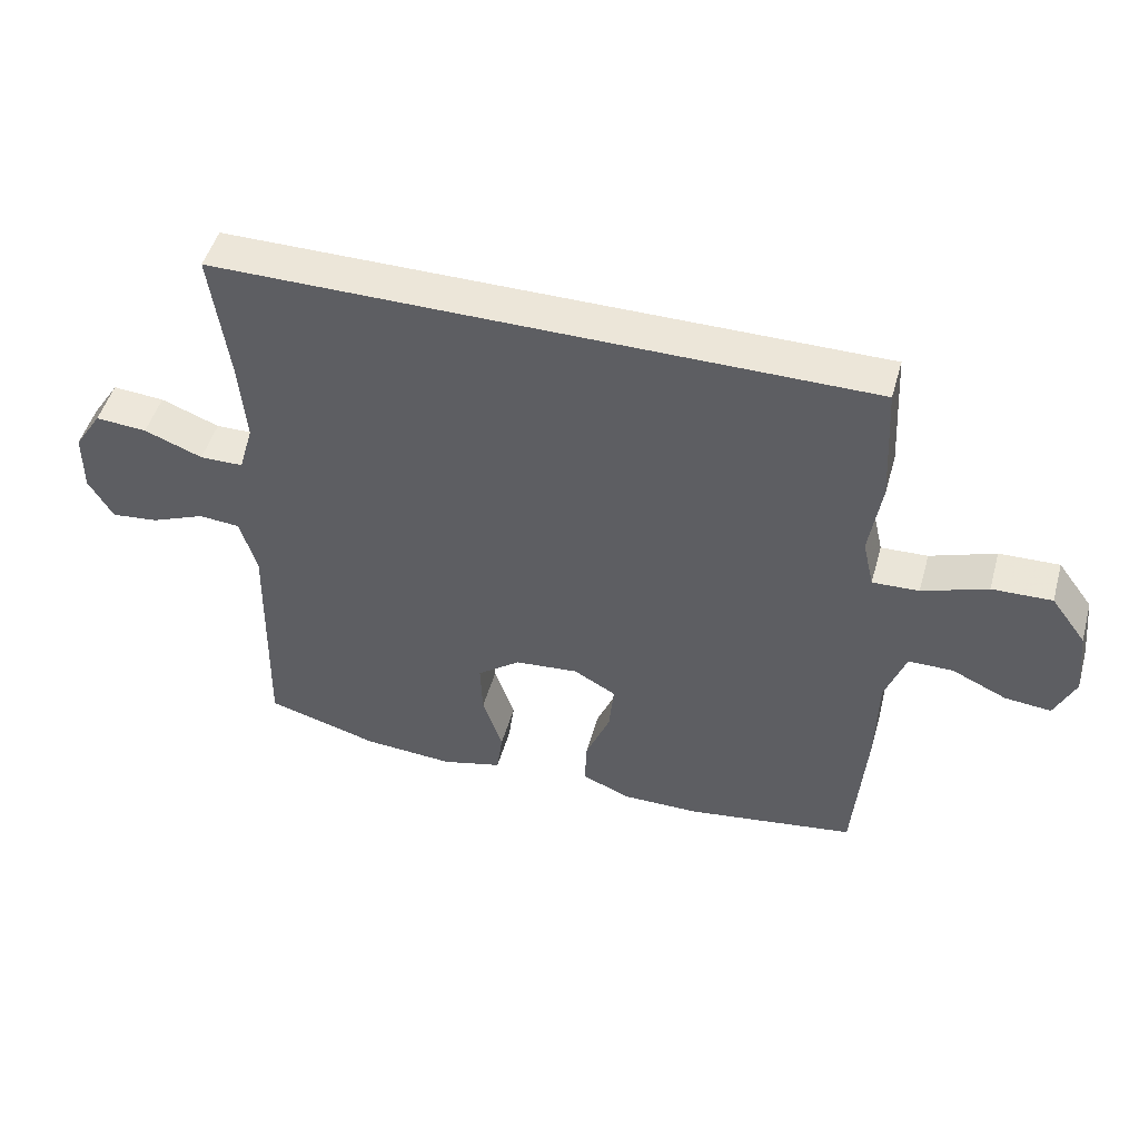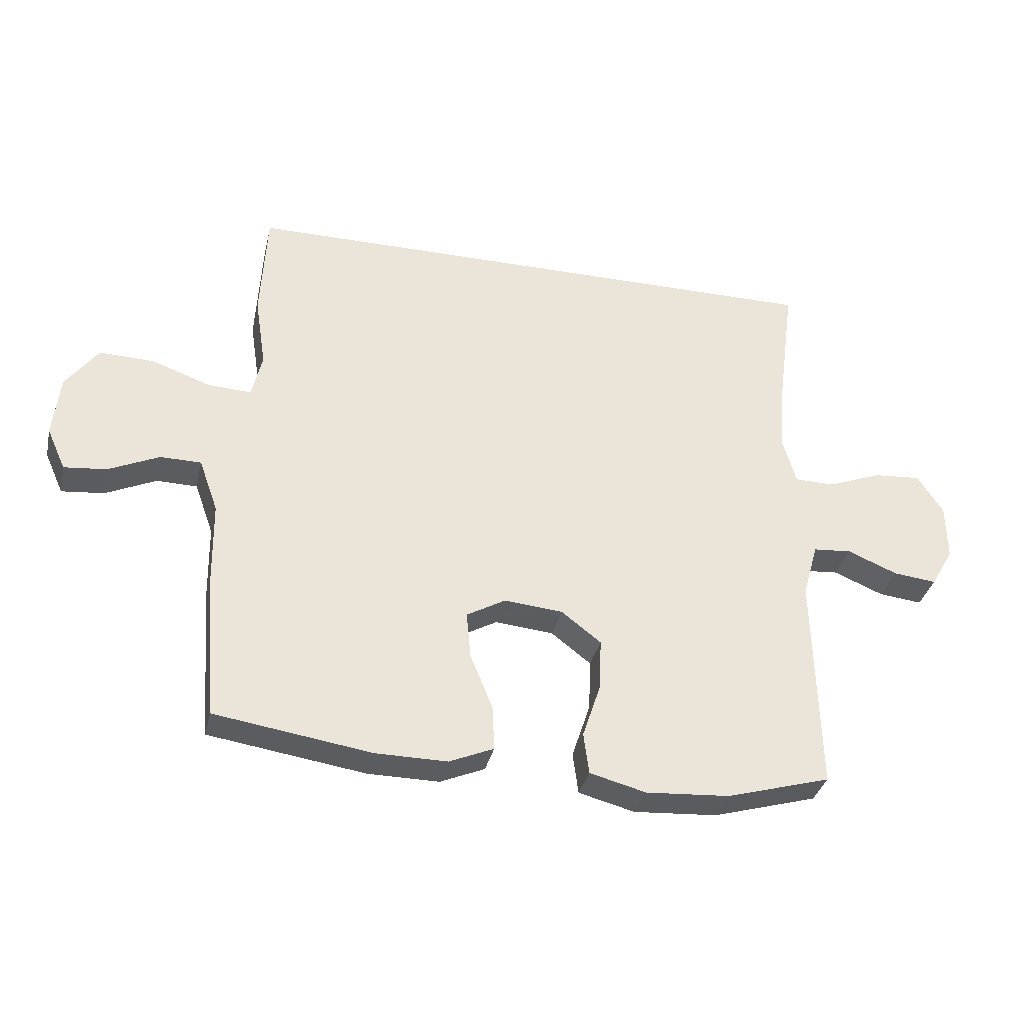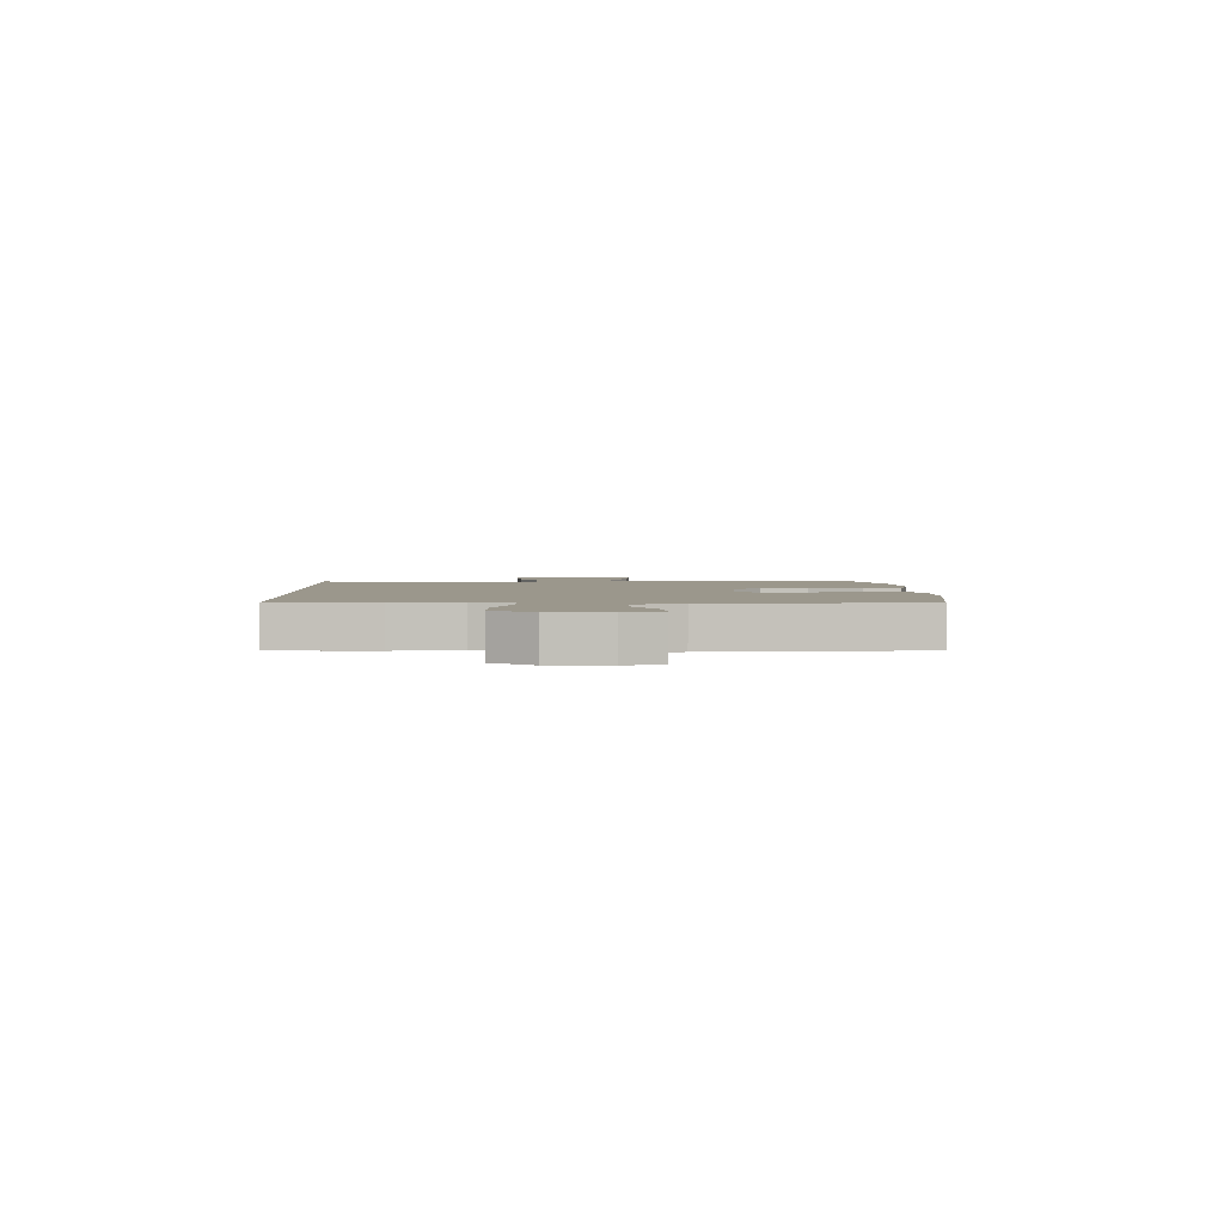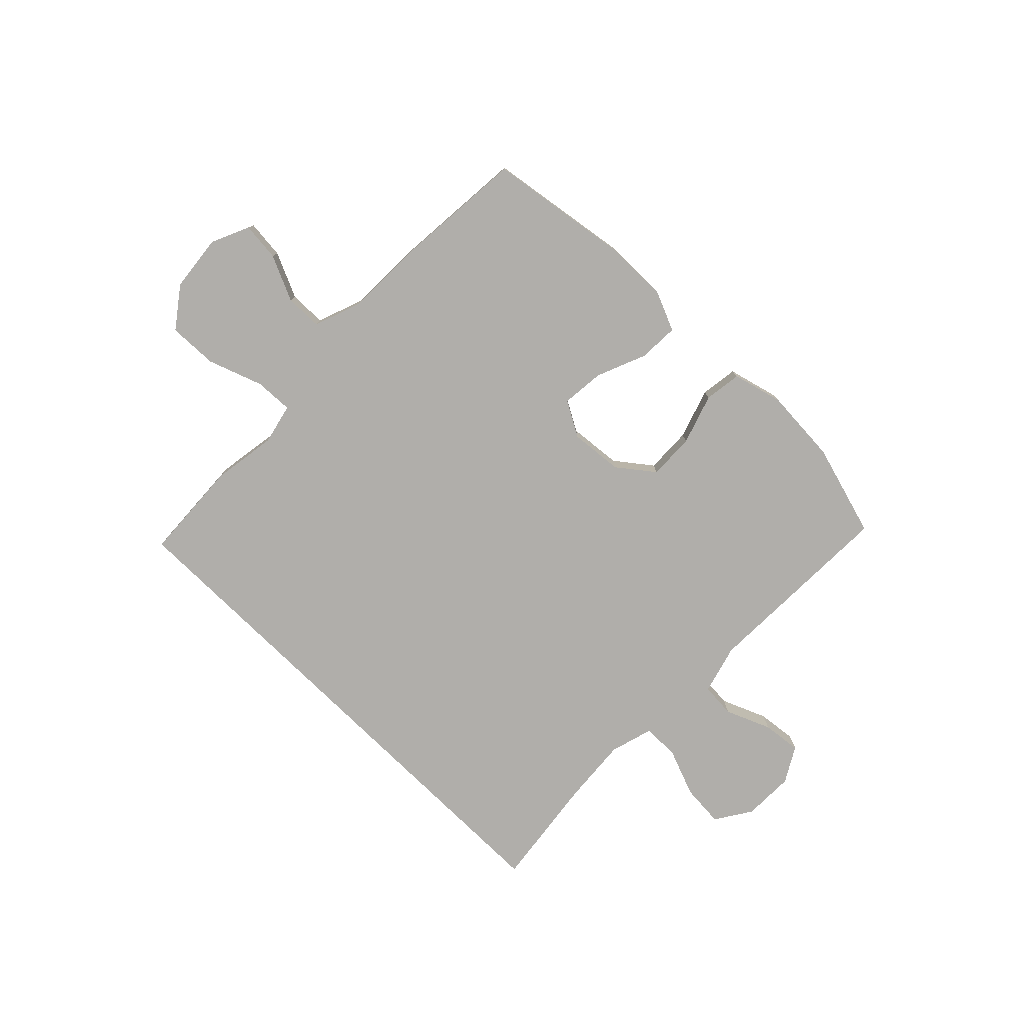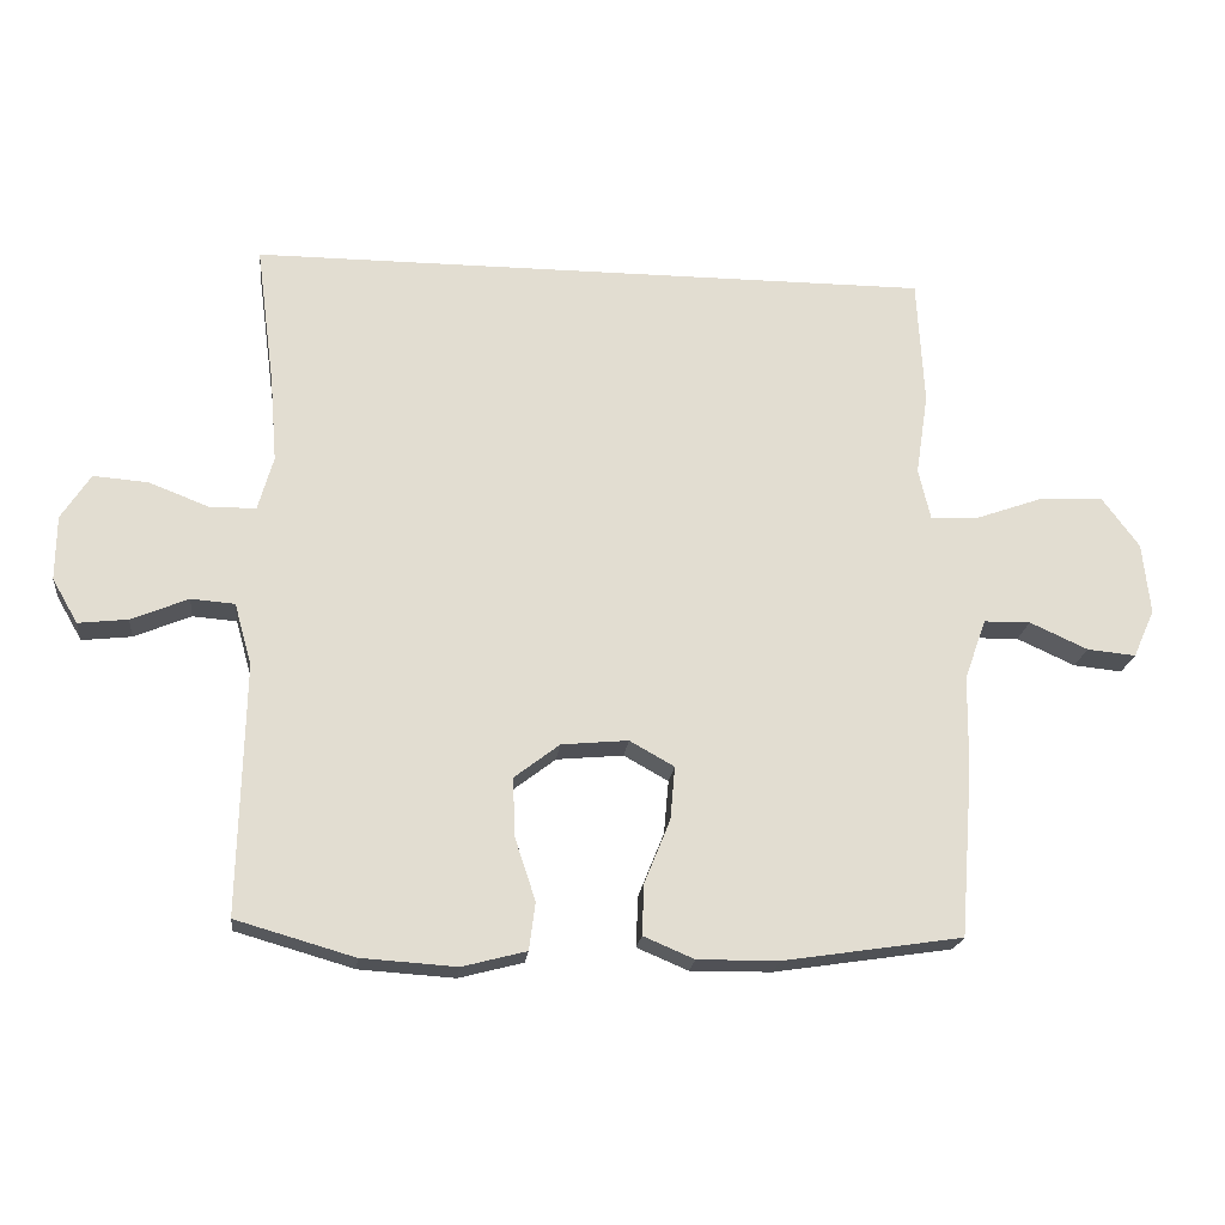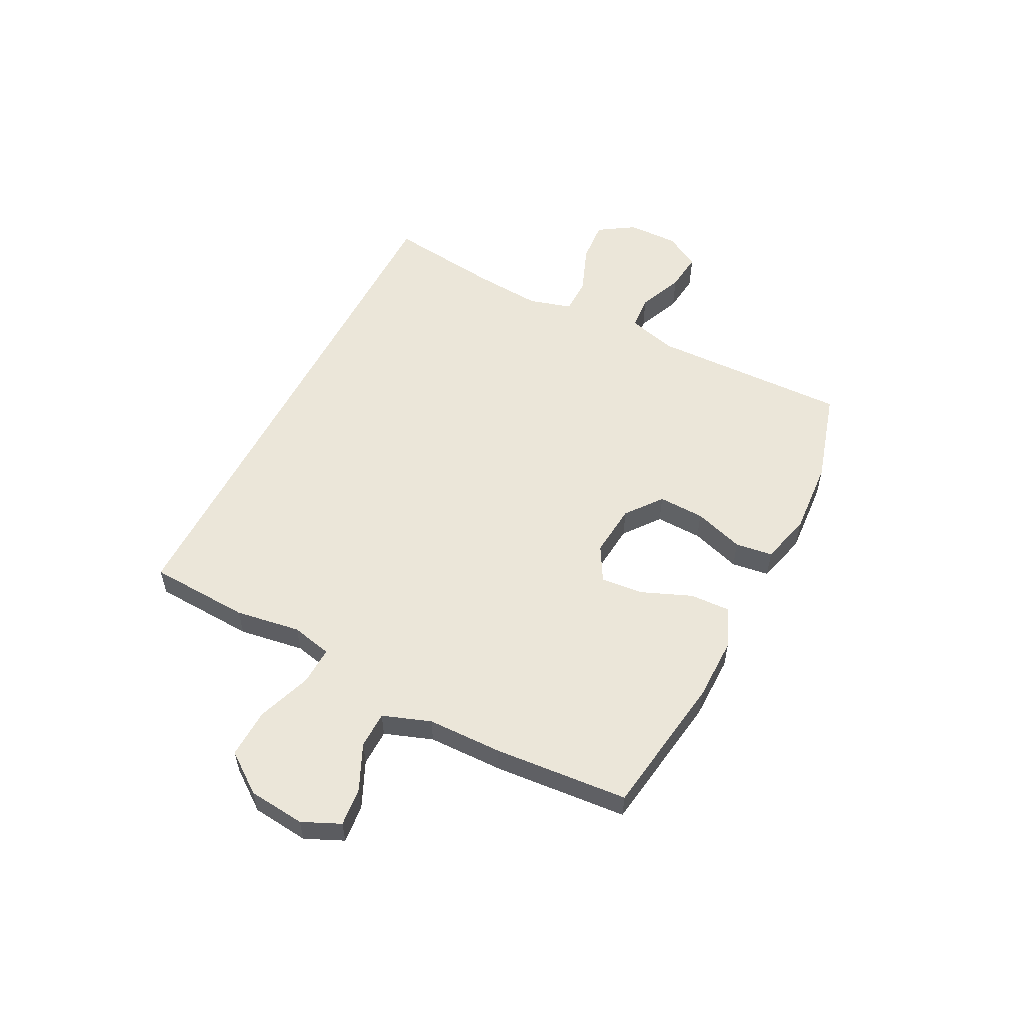
<metadata>
{"format":"obj","ext":"obj","renderer":"f3d","projection":"perspective","resolution":1024,"background":"white","views":[{"elev":49.0,"azim":15.6,"up":"+Z"},{"elev":-34.4,"azim":167.3,"up":"+Z"},{"elev":2.6,"azim":88.0,"up":"+Y"},{"elev":-77.9,"azim":135.5,"up":"+Y"},{"elev":-20.6,"azim":-6.2,"up":"+Z"},{"elev":55.1,"azim":117.0,"up":"+Y"}]}
</metadata>
<code>
v 0.472 0.07 0.5
v 0.482 0.07 0.317
v 0.464 0.07 0.199
v 0.481 0.07 0.125
v 0.551 0.07 0.128
v 0.649 0.07 0.163
v 0.739 0.07 0.166
v 0.792 0.07 0.094
v 0.803 0.07 -0.009
v 0.772 0.07 -0.078
v 0.702 0.07 -0.071
v 0.619 0.07 -0.033
v 0.552 0.07 -0.034
v 0.521 0.07 -0.121
v 0.519 0.07 -0.256
v 0.5 0.07 -0.5
v 0.243 0.07 -0.539
v 0.126 0.07 -0.54
v 0.053 0.07 -0.509
v 0.056 0.07 -0.436
v 0.093 0.07 -0.345
v 0.1 0.07 -0.268
v 0.036 0.07 -0.232
v -0.06 0.07 -0.241
v -0.125 0.07 -0.291
v -0.122 0.07 -0.375
v -0.092 0.07 -0.466
v -0.101 0.07 -0.534
v -0.193 0.07 -0.558
v -0.33 0.07 -0.549
v -0.5 0.07 -0.5
v -0.495 0.07 -0.275
v -0.492 0.07 -0.14
v -0.517 0.07 -0.051
v -0.58 0.07 -0.046
v -0.662 0.07 -0.08
v -0.733 0.07 -0.088
v -0.77 0.07 -0.024
v -0.769 0.07 0.069
v -0.727 0.07 0.134
v -0.649 0.07 0.128
v -0.561 0.07 0.094
v -0.495 0.07 0.095
v -0.473 0.07 0.173
v -0.483 0.07 0.295
v -0.51 0.07 0.5
v 0.472 0 0.5
v 0.482 0 0.317
v 0.464 0 0.199
v 0.481 0 0.125
v 0.551 0 0.128
v 0.649 0 0.163
v 0.739 0 0.166
v 0.792 0 0.094
v 0.803 0 -0.009
v 0.772 0 -0.078
v 0.702 0 -0.071
v 0.619 0 -0.033
v 0.552 0 -0.034
v 0.521 0 -0.121
v 0.519 0 -0.256
v 0.5 0 -0.5
v 0.243 0 -0.539
v 0.126 0 -0.54
v 0.053 0 -0.509
v 0.056 0 -0.436
v 0.093 0 -0.345
v 0.1 0 -0.268
v 0.036 0 -0.232
v -0.06 0 -0.241
v -0.125 0 -0.291
v -0.122 0 -0.375
v -0.092 0 -0.466
v -0.101 0 -0.534
v -0.193 0 -0.558
v -0.33 0 -0.549
v -0.5 0 -0.5
v -0.495 0 -0.275
v -0.492 0 -0.14
v -0.517 0 -0.051
v -0.58 0 -0.046
v -0.662 0 -0.08
v -0.733 0 -0.088
v -0.77 0 -0.024
v -0.769 0 0.069
v -0.727 0 0.134
v -0.649 0 0.128
v -0.561 0 0.094
v -0.495 0 0.095
v -0.473 0 0.173
v -0.483 0 0.295
v -0.51 0 0.5
f 45 46 1 2
f 44 45 2 3
f 43 44 3 4
f 39 40 41 42
f 39 42 43
f 38 39 43 4
f 35 36 37 38
f 34 35 38 4
f 29 30 31 32
f 29 32 33
f 26 27 28 29
f 25 26 29 33
f 24 25 33 34
f 18 19 20 21
f 18 21 22
f 17 18 22
f 14 15 16 17
f 13 14 17 22
f 9 10 11 12
f 9 12 13
f 8 9 13
f 5 6 7 8
f 23 24 34 4
f 8 13 22 23
f 4 5 8 23
f 48 47 92 91
f 49 48 91 90
f 50 49 90 89
f 88 87 86 85
f 89 88 85
f 50 89 85 84
f 84 83 82 81
f 50 84 81 80
f 78 77 76 75
f 79 78 75
f 75 74 73 72
f 79 75 72 71
f 80 79 71 70
f 67 66 65 64
f 68 67 64
f 68 64 63
f 63 62 61 60
f 68 63 60 59
f 58 57 56 55
f 59 58 55
f 59 55 54
f 54 53 52 51
f 50 80 70 69
f 69 68 59 54
f 69 54 51 50
f 1 47 48 2
f 2 48 49 3
f 3 49 50 4
f 4 50 51 5
f 5 51 52 6
f 6 52 53 7
f 7 53 54 8
f 8 54 55 9
f 9 55 56 10
f 10 56 57 11
f 11 57 58 12
f 12 58 59 13
f 13 59 60 14
f 14 60 61 15
f 15 61 62 16
f 16 62 63 17
f 17 63 64 18
f 18 64 65 19
f 19 65 66 20
f 20 66 67 21
f 21 67 68 22
f 22 68 69 23
f 23 69 70 24
f 24 70 71 25
f 25 71 72 26
f 26 72 73 27
f 27 73 74 28
f 28 74 75 29
f 29 75 76 30
f 30 76 77 31
f 31 77 78 32
f 32 78 79 33
f 33 79 80 34
f 34 80 81 35
f 35 81 82 36
f 36 82 83 37
f 37 83 84 38
f 38 84 85 39
f 39 85 86 40
f 40 86 87 41
f 41 87 88 42
f 42 88 89 43
f 43 89 90 44
f 44 90 91 45
f 45 91 92 46
f 46 92 47 1

</code>
